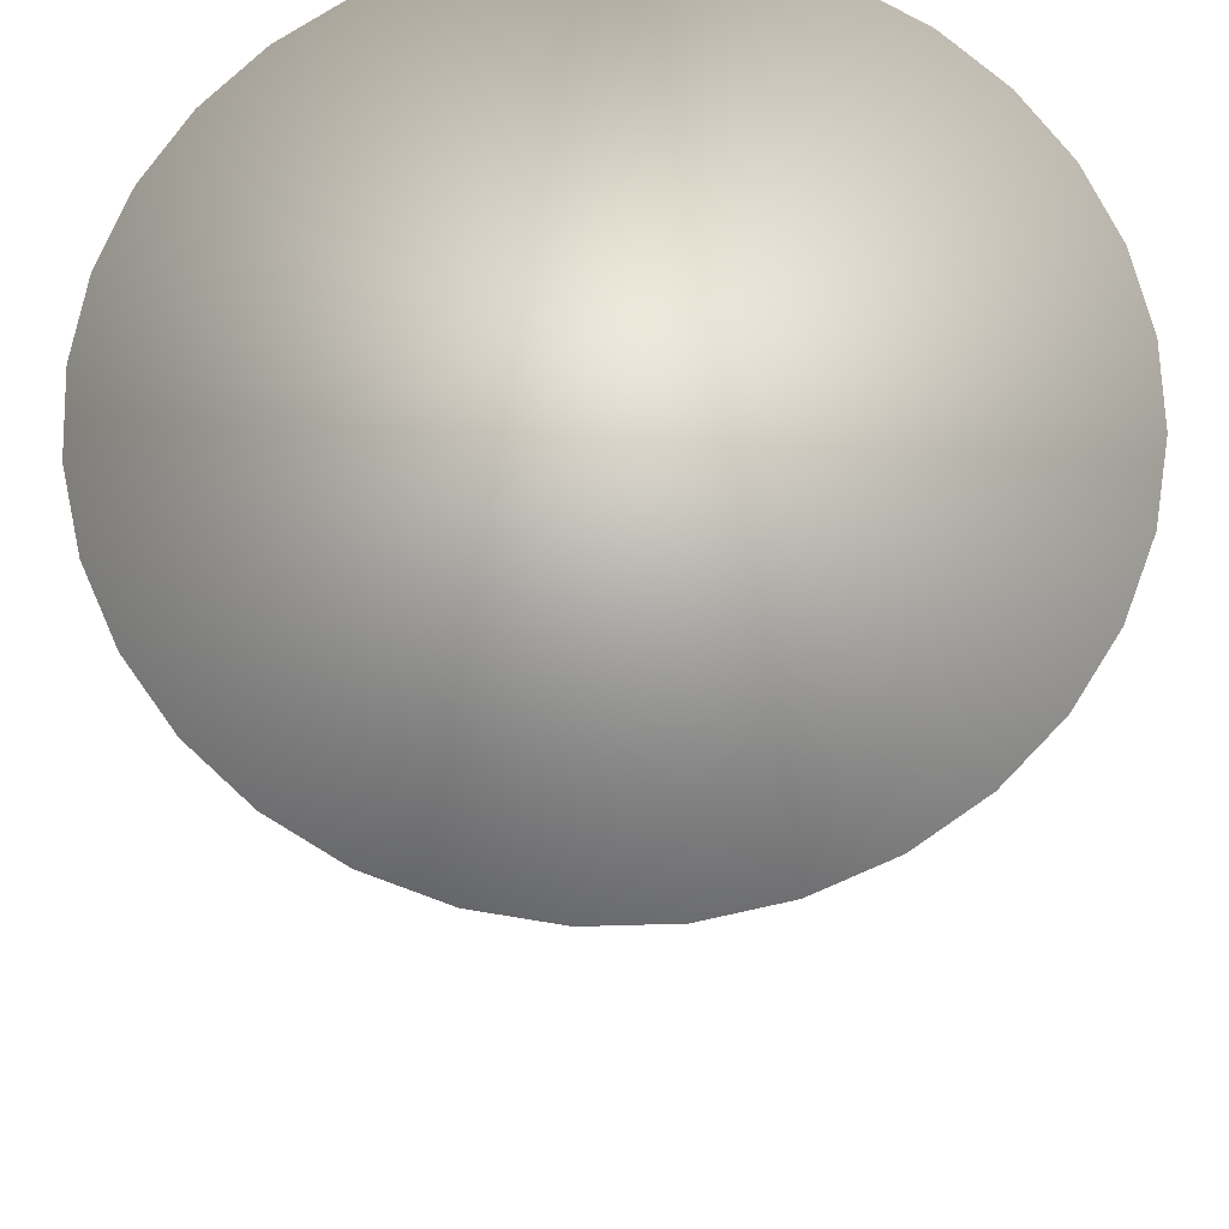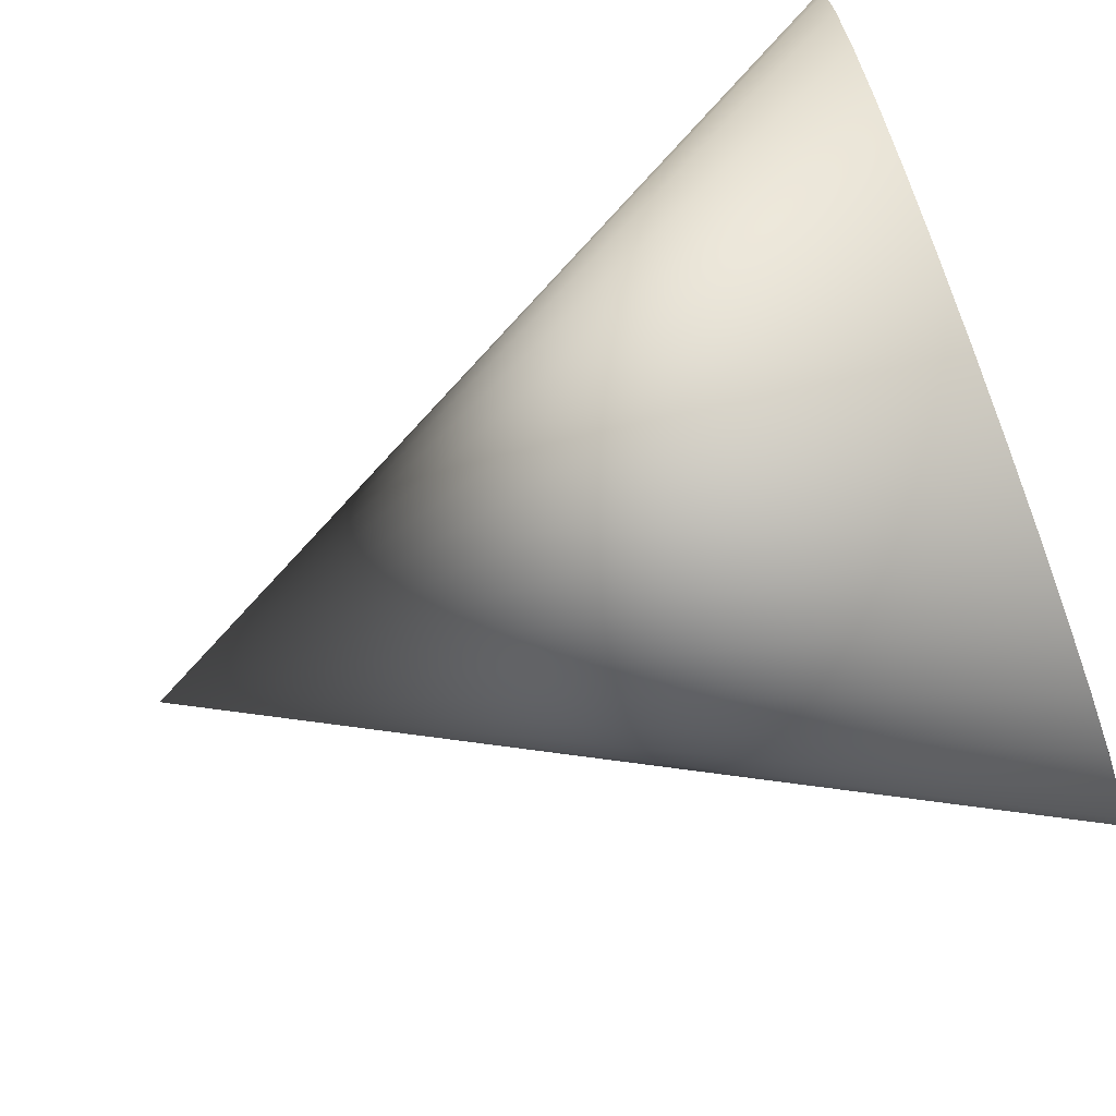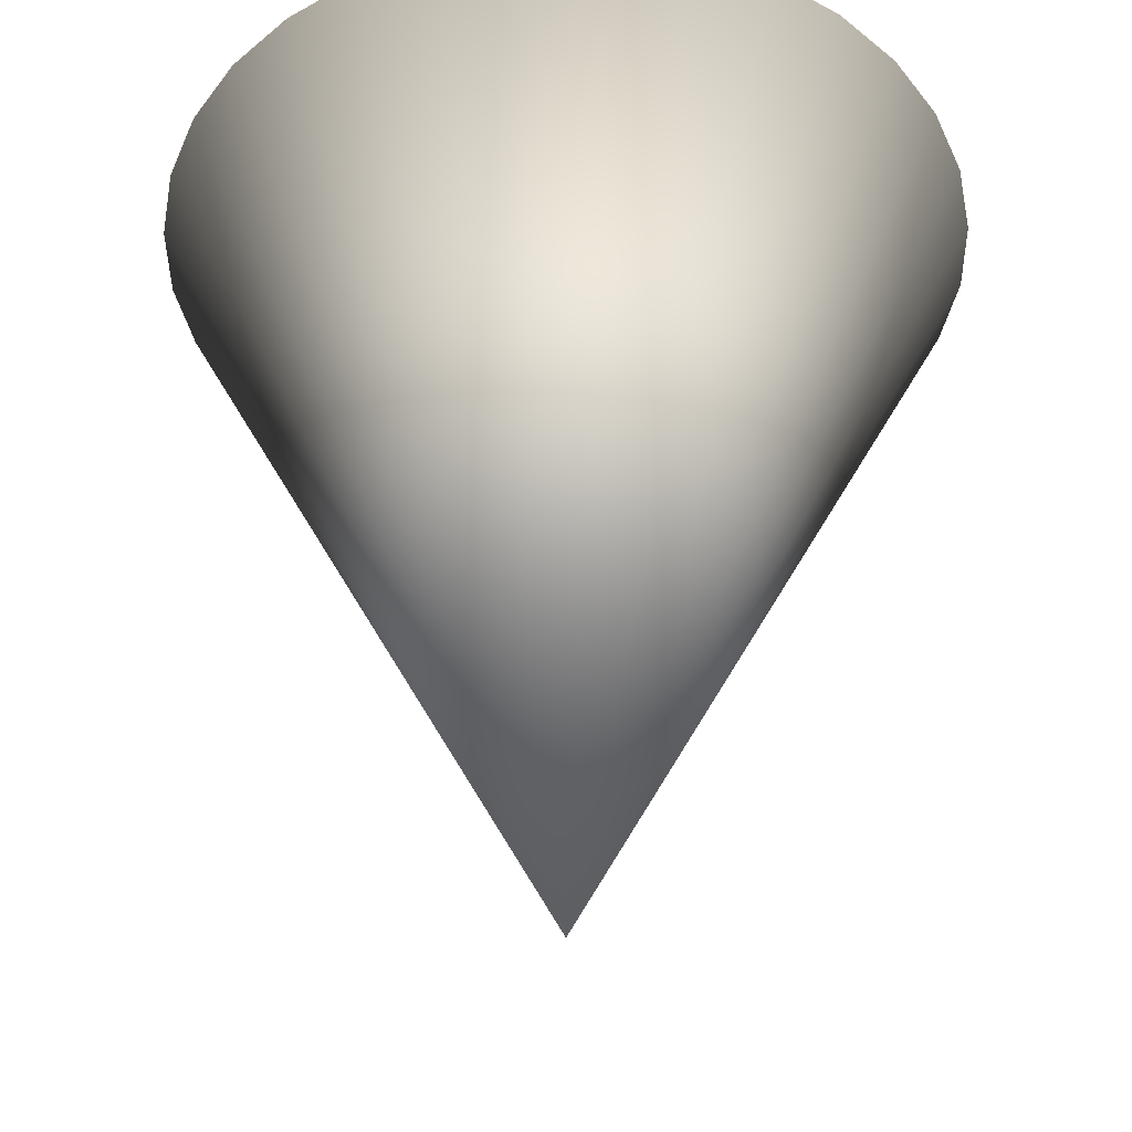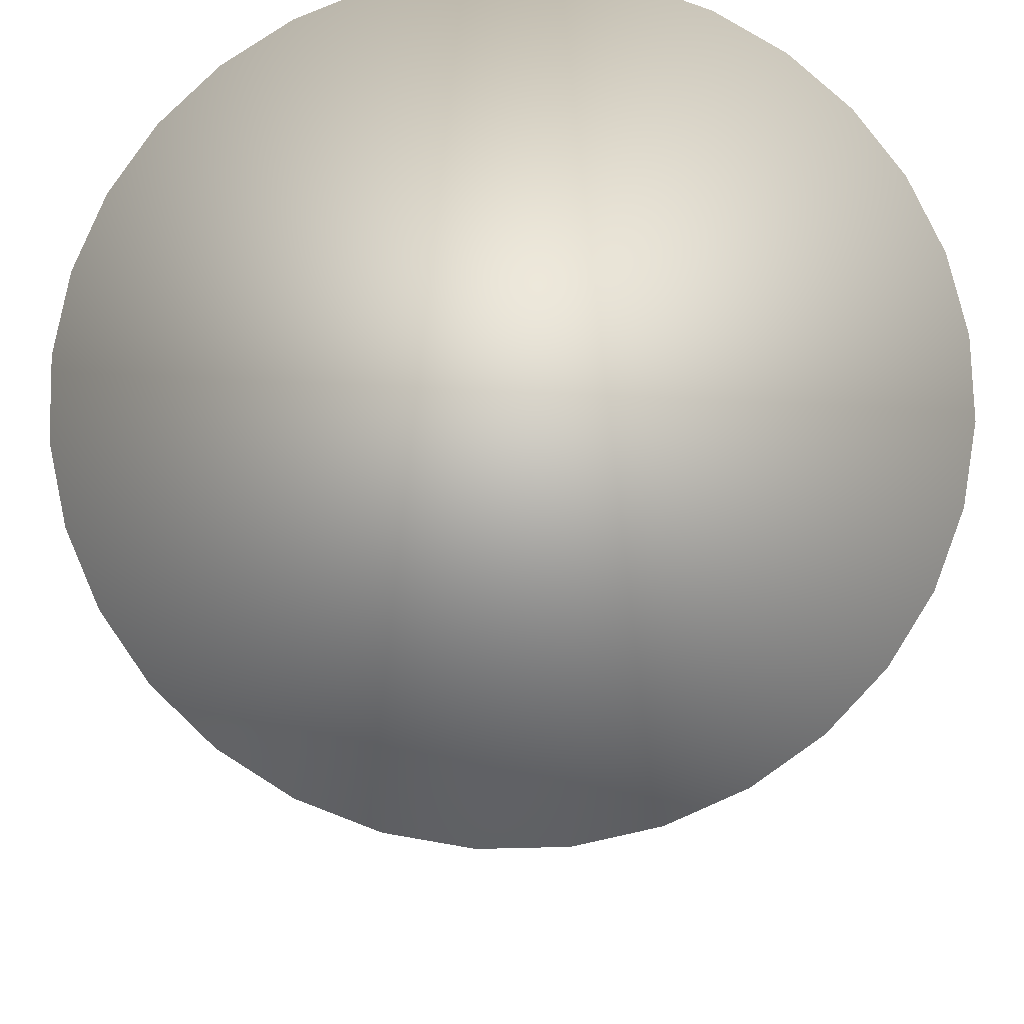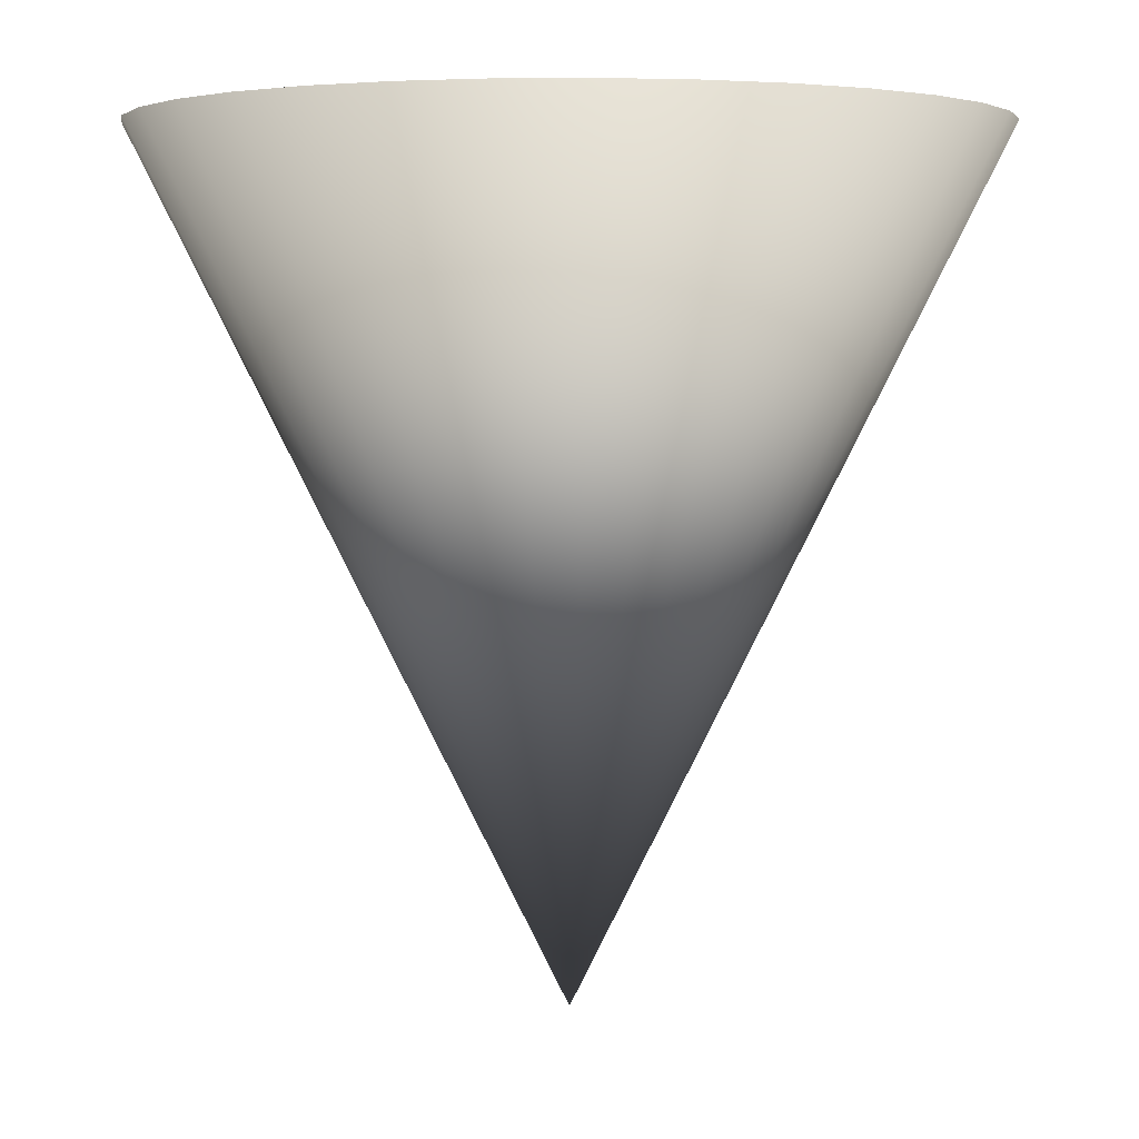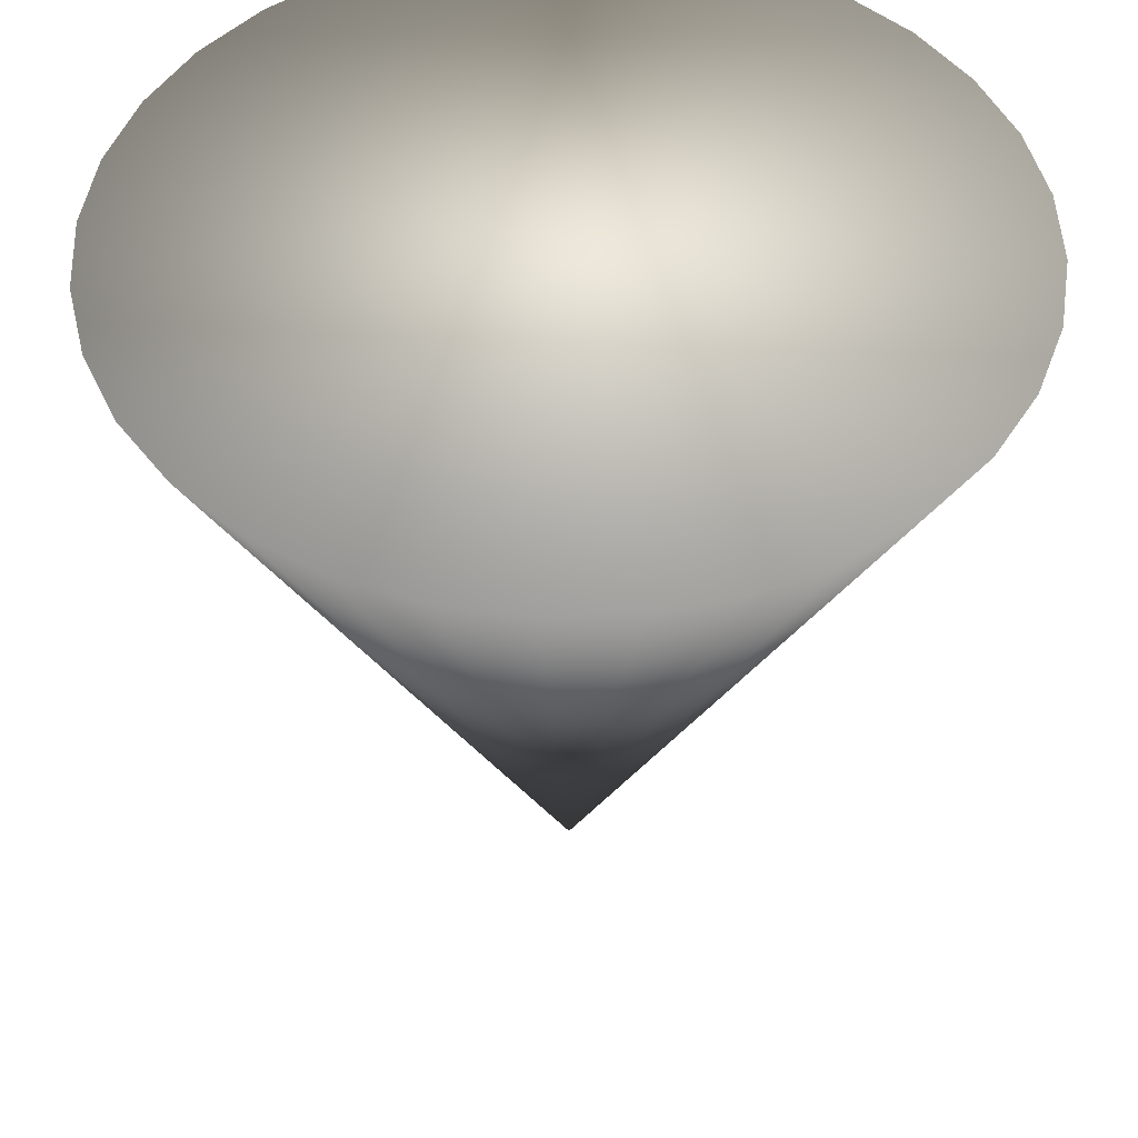
<metadata>
{"format":"obj","ext":"obj","renderer":"f3d","projection":"perspective","resolution":1024,"background":"white","views":[{"elev":67.0,"azim":-131.0,"up":"+Z"},{"elev":-73.3,"azim":-69.3,"up":"+Y"},{"elev":-39.9,"azim":-27.6,"up":"+Z"},{"elev":74.5,"azim":139.3,"up":"+Z"},{"elev":3.4,"azim":177.4,"up":"+Z"},{"elev":48.6,"azim":-8.0,"up":"+Z"}]}
</metadata>
<code>
o Cone
v 0 -0.01 0.01
v 0.001951 -0.009808 0.01
v 0.003827 -0.009239 0.01
v 0.005556 -0.008315 0.01
v 0.007071 -0.007071 0.01
v 0.008315 -0.005556 0.01
v 0.009239 -0.003827 0.01
v 0.009808 -0.001951 0.01
v 0.01 0 0.01
v 0.009808 0.001951 0.01
v 0.009239 0.003827 0.01
v 0.008315 0.005556 0.01
v 0.007071 0.007071 0.01
v 0.005556 0.008315 0.01
v 0.003827 0.009239 0.01
v 0.001951 0.009808 0.01
v 0 0.01 0.01
v -0.001951 0.009808 0.01
v -0.003827 0.009239 0.01
v -0.005556 0.008315 0.01
v -0.007071 0.007071 0.01
v -0.008315 0.005556 0.01
v -0.009239 0.003827 0.01
v -0.009808 0.001951 0.01
v -0.01 0 0.01
v -0.009808 -0.001951 0.01
v -0.009239 -0.003827 0.01
v -0.008315 -0.005556 0.01
v -0.007071 -0.007071 0.01
v -0.005556 -0.008315 0.01
v -0.003827 -0.009239 0.01
v -0.001951 -0.009808 0.01
v 0 -0 -0.01
f 1 33 2
f 2 33 3
f 3 33 4
f 4 33 5
f 5 33 6
f 6 33 7
f 7 33 8
f 8 33 9
f 9 33 10
f 10 33 11
f 11 33 12
f 12 33 13
f 13 33 14
f 14 33 15
f 15 33 16
f 16 33 17
f 17 33 18
f 18 33 19
f 19 33 20
f 20 33 21
f 21 33 22
f 22 33 23
f 23 33 24
f 24 33 25
f 25 33 26
f 26 33 27
f 27 33 28
f 28 33 29
f 29 33 30
f 30 33 31
f 1 2 3 4 5 6 7 8 9 10 11 12 13 14 15 16 17 18 19 20 21 22 23 24 25 26 27 28 29 30 31 32
f 31 33 32
f 32 33 1

</code>
